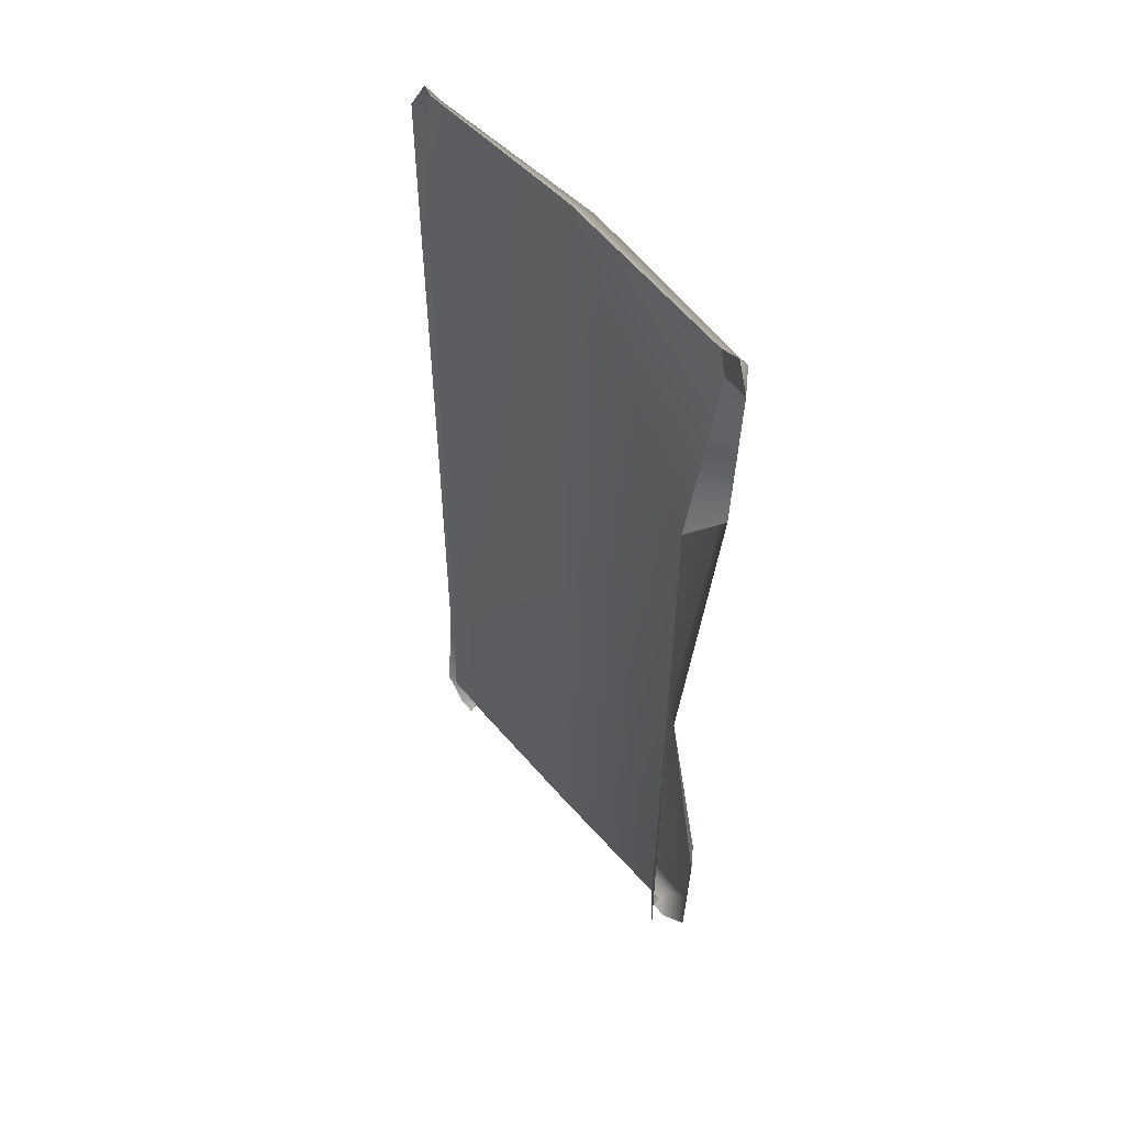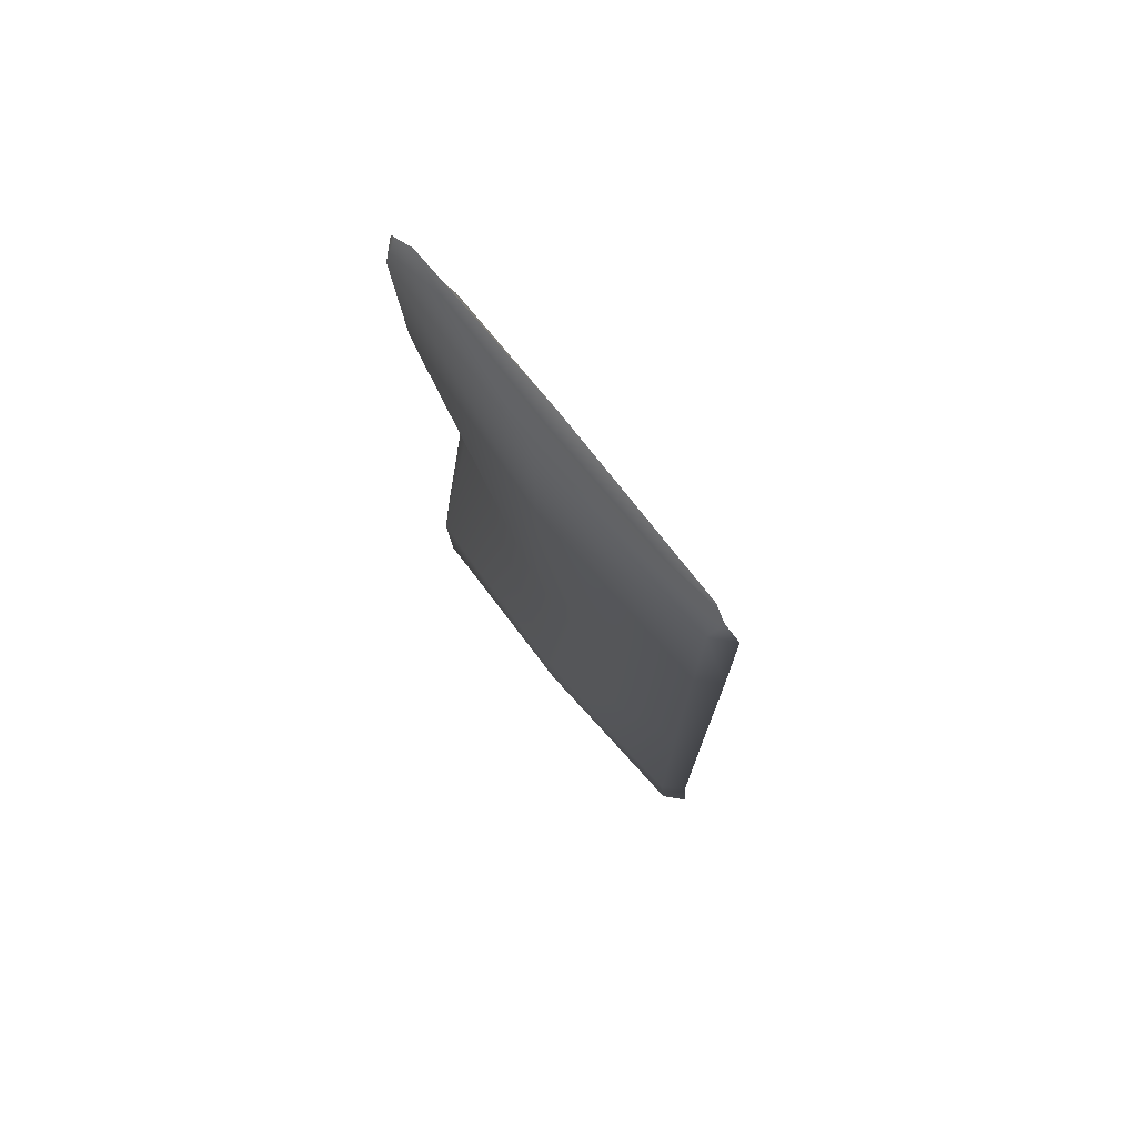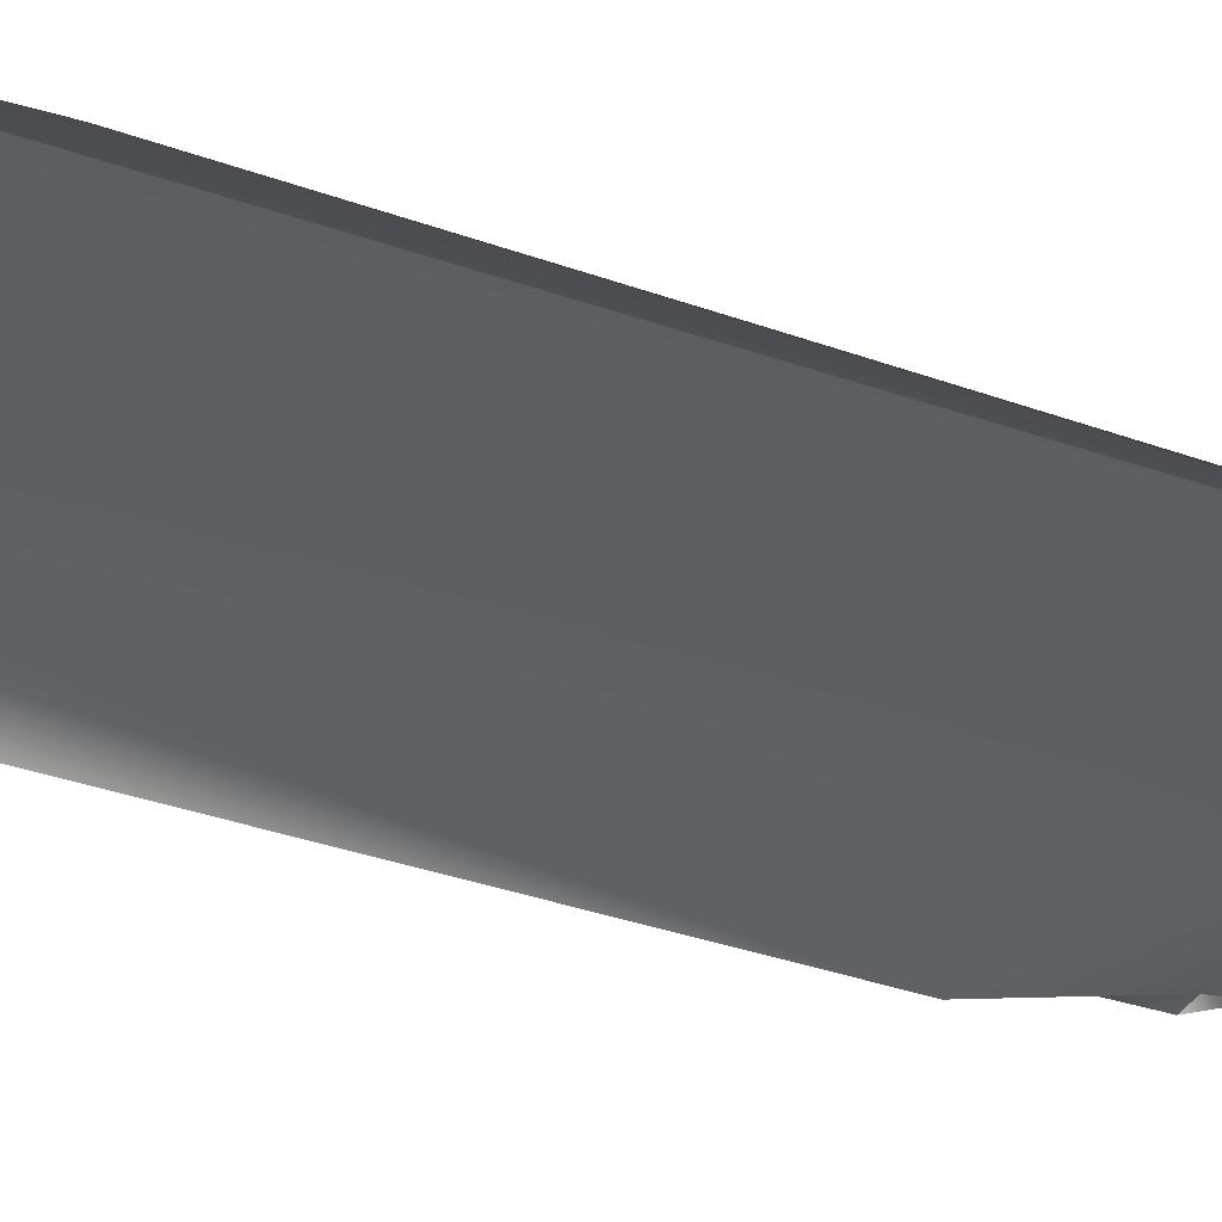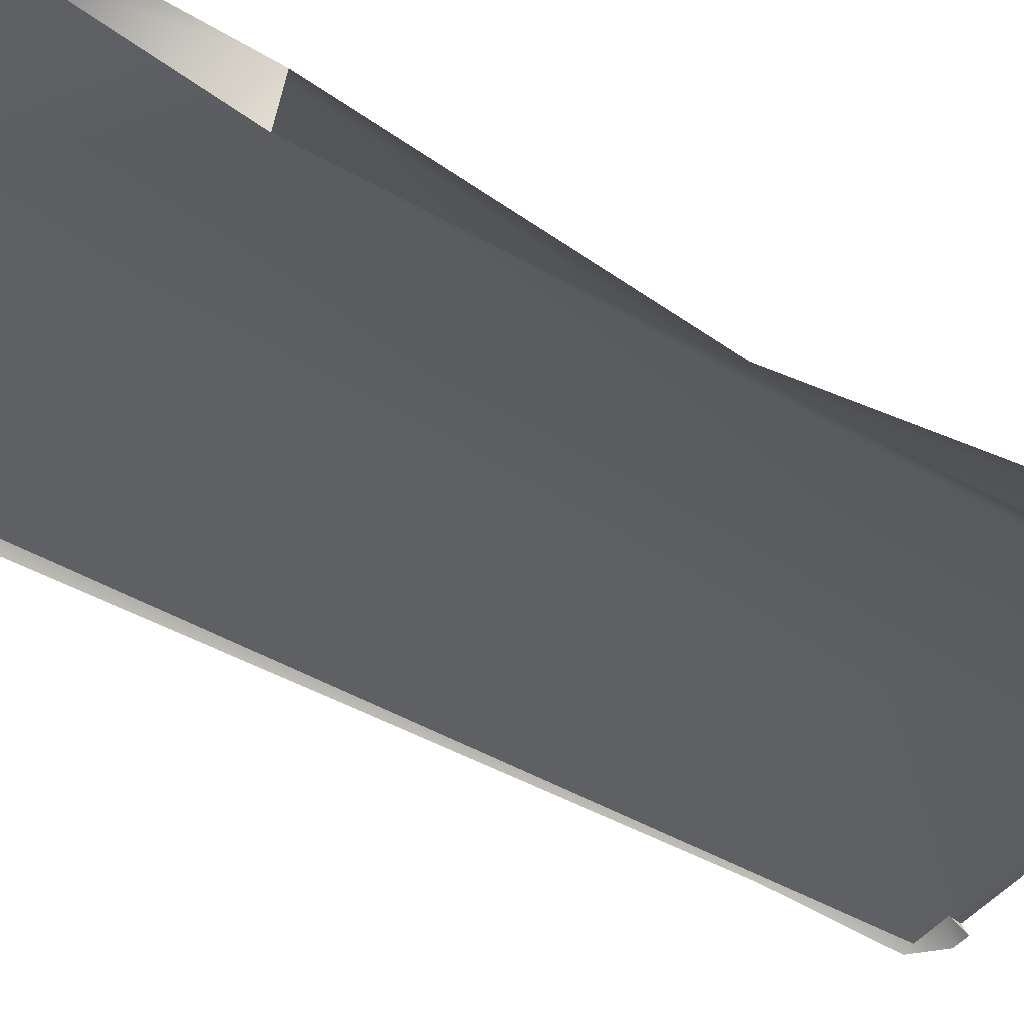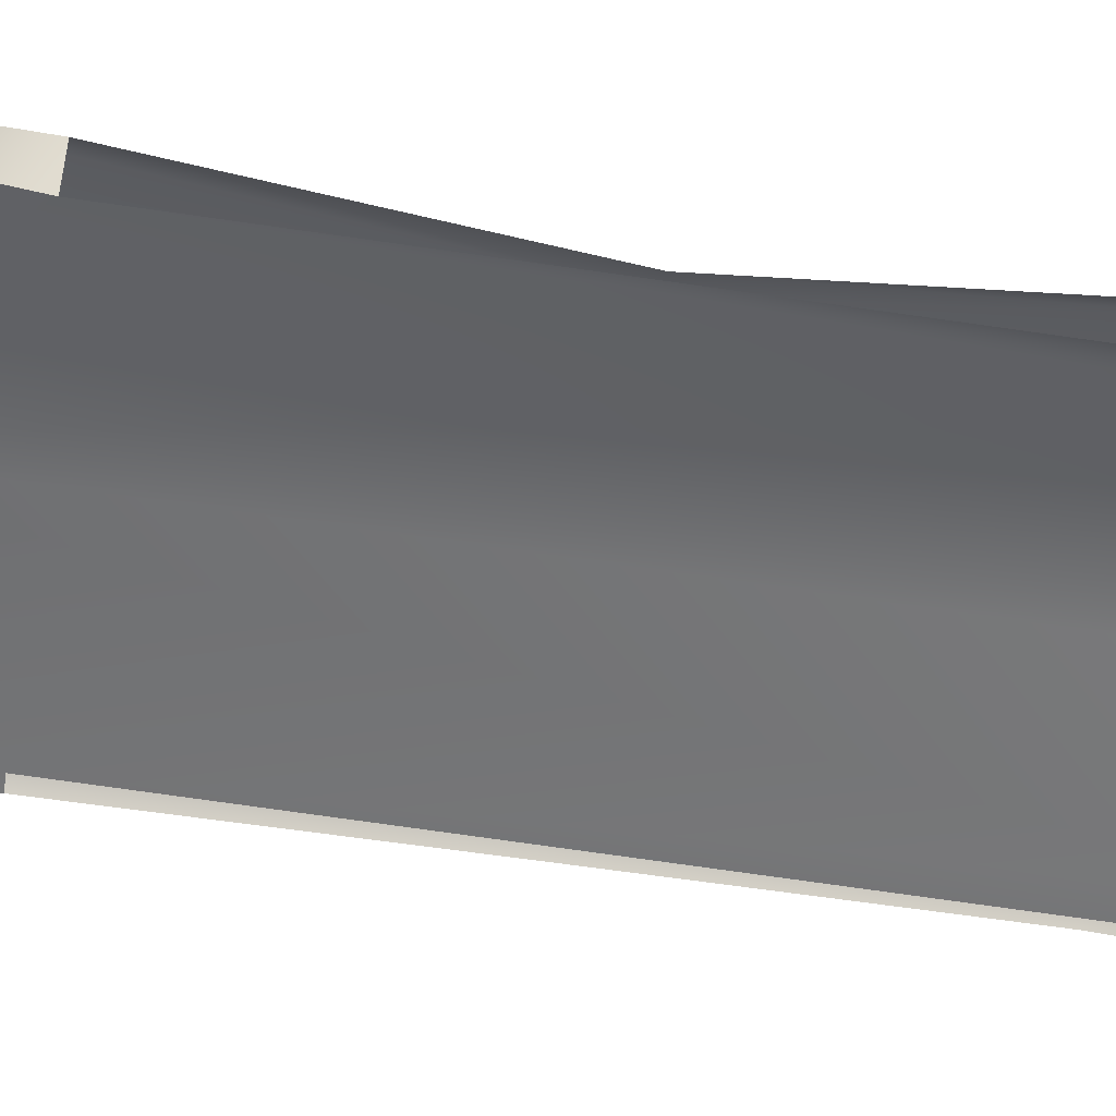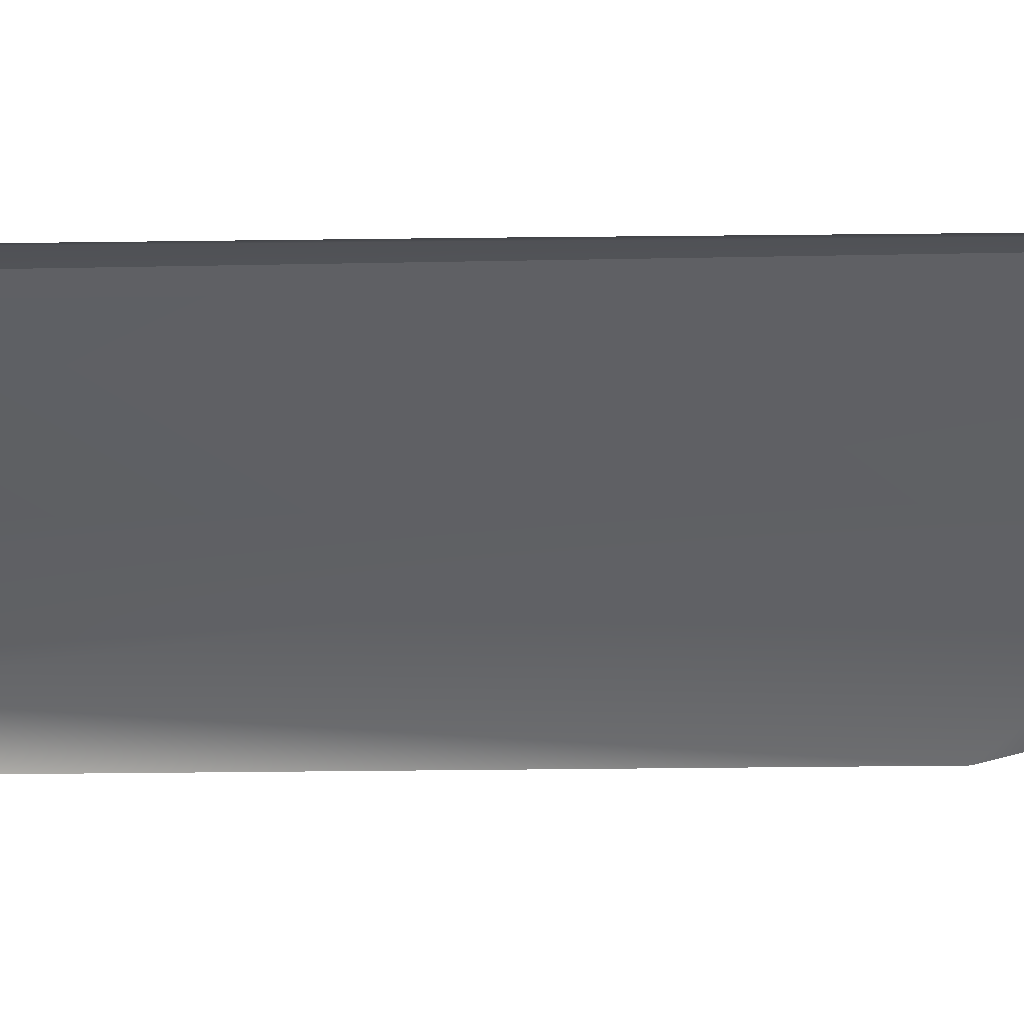
<metadata>
{"format":"obj","ext":"obj","renderer":"f3d","projection":"perspective","resolution":1024,"background":"white","views":[{"elev":54.8,"azim":50.6,"up":"+Z"},{"elev":76.0,"azim":-129.1,"up":"+Z"},{"elev":-39.0,"azim":-113.9,"up":"+Y"},{"elev":-43.3,"azim":55.7,"up":"+Y"},{"elev":-56.8,"azim":80.9,"up":"+Y"},{"elev":-43.8,"azim":-89.4,"up":"+Y"}]}
</metadata>
<code>
v 0.7425 1.831 1.648
v 0.8088 1.744 1.01
v 0.8132 1.761 1.625
v 0.7336 1.809 1.001
v 0.756 1.778 1.731
v 0.6956 1.758 1.737
v 0.6752 1.687 -0.1994
v 0.7626 1.627 -0.1788
v 0.7402 1.821 -1.394
v 0.81 1.752 -1.4
v 0.7463 1.805 -1.831
v 0.813 1.73 -1.878
v 0.6621 1.795 -1.9
v 2.193e-05 1.831 -1.797
v 2.509e-05 1.825 -1.864
v 0.7463 1.805 -1.831
v 0.7402 1.821 -1.394
v 2.408e-05 1.864 -1.351
v 0.6752 1.687 -0.1994
v 2.409e-05 1.865 -0.07635
v 0.7336 1.809 1.001
v 2.133e-05 1.865 1.001
v 0.7425 1.831 1.648
v 2.436e-05 1.865 1.67
v 0.6956 1.758 1.737
v 2.554e-05 1.756 1.791
v -0.6572 1.782 -1.9
v -0.7399 1.788 -1.831
v -0.7399 1.824 1.642
v -0.7399 1.824 1.001
v -0.6948 1.756 1.732
v -0.7399 1.824 -0.1994
v -0.7399 1.82 -1.394
v 0.813 1.73 -1.878
v 0.6621 1.795 -1.9
v 0.7075 1.719 -1.959
v 0.7463 1.805 -1.831
v 0.6416 1.748 -1.935
v 2.509e-05 1.825 -1.864
v 2.032e-05 1.739 -1.935
v 0.6406 1.718 -1.959
v -0.6392 1.739 -1.935
v -0.6572 1.782 -1.9
v -0.7053 1.711 -1.959
v -0.8089 1.718 -1.878
v -0.7399 1.788 -1.831
v -0.6392 1.711 -1.959
v 0.6416 1.748 -1.935
v 0.613 1.728 -1.87
v 0.6406 1.718 -1.959
v 2.032e-05 1.739 -1.935
v 0.613 1.728 -1.87
v 0.6416 1.748 -1.935
v 2.012e-05 1.72 -1.87
v 2.554e-05 1.756 1.791
v 0.7537 1.6 1.01
v 0.7608 1.597 -1.869
v 0.7195 1.761 1.629
v 0.6956 1.758 1.737
v 0.7195 1.761 1.629
v 0.8088 1.744 1.01
v 0.7537 1.6 1.01
v 0.8132 1.761 1.625
v -0.7399 1.824 1.642
v -0.8132 1.756 1.01
v -0.7399 1.824 1.001
v -0.811 1.755 1.617
v -0.7547 1.774 1.725
v -0.6948 1.756 1.732
v -0.7399 1.824 -0.1994
v -0.8114 1.755 -0.1788
v -0.7399 1.82 -1.394
v -0.8096 1.751 -1.4
v -0.7399 1.788 -1.831
v -0.8089 1.718 -1.878
v -0.6392 1.739 -1.935
v -0.6392 1.711 -1.959
v -0.6115 1.72 -1.87
v 2.032e-05 1.739 -1.935
v -0.6115 1.72 -1.87
v 2.012e-05 1.72 -1.87
v -0.6392 1.739 -1.935
v 2.554e-05 1.756 1.791
v -0.7574 1.756 1.01
v -0.7574 1.72 -1.87
v -0.7179 1.756 1.623
v -0.8132 1.756 1.01
v -0.811 1.755 1.617
v -0.6948 1.756 1.732
g roof_9088_119
f 1 3 2
f 2 4 1
f 1 5 3
f 1 6 5
f 7 4 2
f 2 8 7
f 9 7 8
f 8 10 9
f 11 9 10
f 10 12 11
f 13 15 14
f 14 16 13
f 17 16 14
f 14 18 17
f 19 17 18
f 18 20 19
f 21 19 20
f 20 22 21
f 23 21 22
f 22 24 23
f 25 23 24
f 24 26 25
f 14 15 27
f 27 28 14
f 29 24 22
f 22 30 29
f 30 22 20
f 24 29 31
f 31 26 24
f 32 20 18
f 20 32 30
f 18 33 32
f 33 18 14
f 14 28 33
f 34 36 35
f 35 37 34
f 38 35 36
f 39 35 38
f 38 40 39
f 36 41 38
f 39 40 42
f 42 43 39
f 44 43 42
f 43 44 45
f 45 46 43
f 42 47 44
f 48 50 49
f 51 53 52
f 52 54 51
f 54 52 55
f 56 55 52
f 52 57 56
f 56 58 55
f 59 55 58
f 60 62 61
f 61 63 60
f 64 66 65
f 65 67 64
f 64 67 68
f 64 68 69
f 65 66 70
f 70 71 65
f 71 70 72
f 72 73 71
f 73 72 74
f 74 75 73
f 76 78 77
f 79 81 80
f 80 82 79
f 81 83 80
f 80 83 84
f 84 85 80
f 84 83 86
f 87 84 86
f 86 88 87
f 89 86 83

</code>
